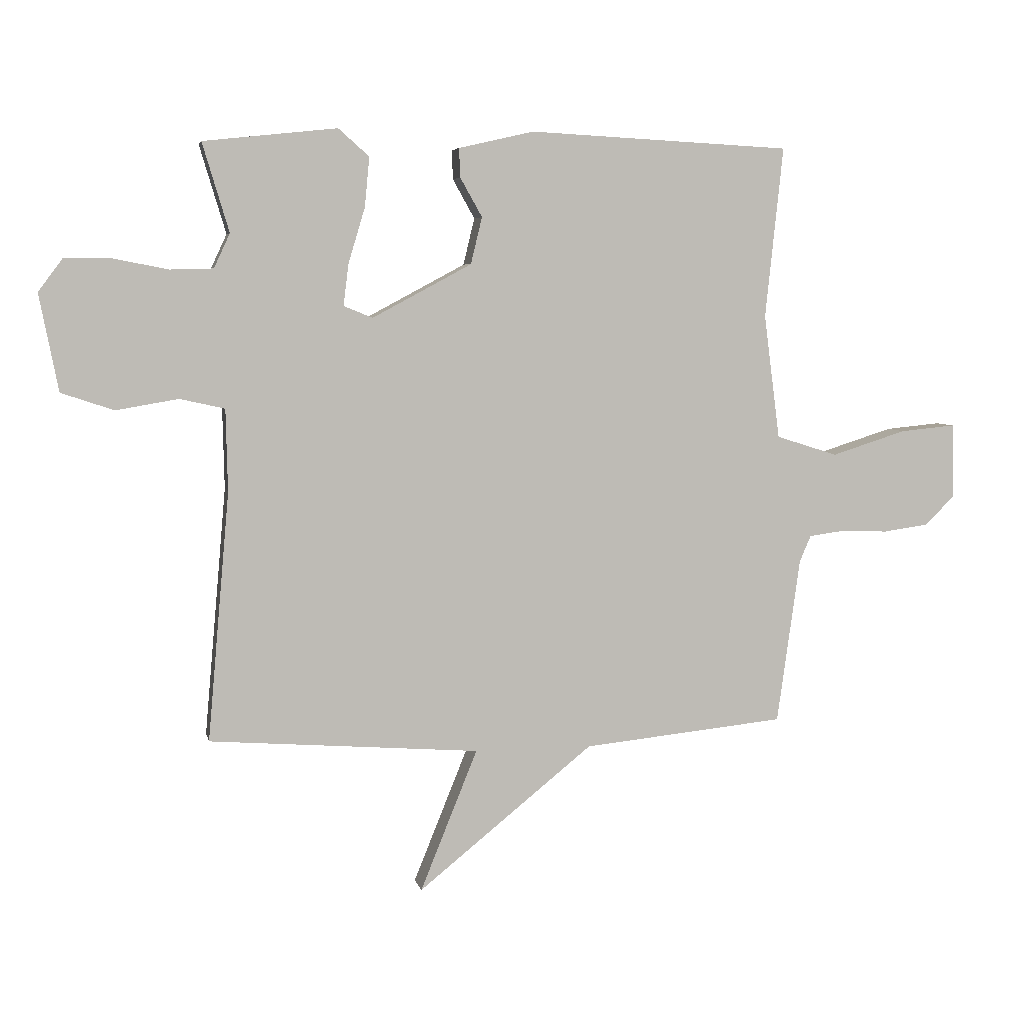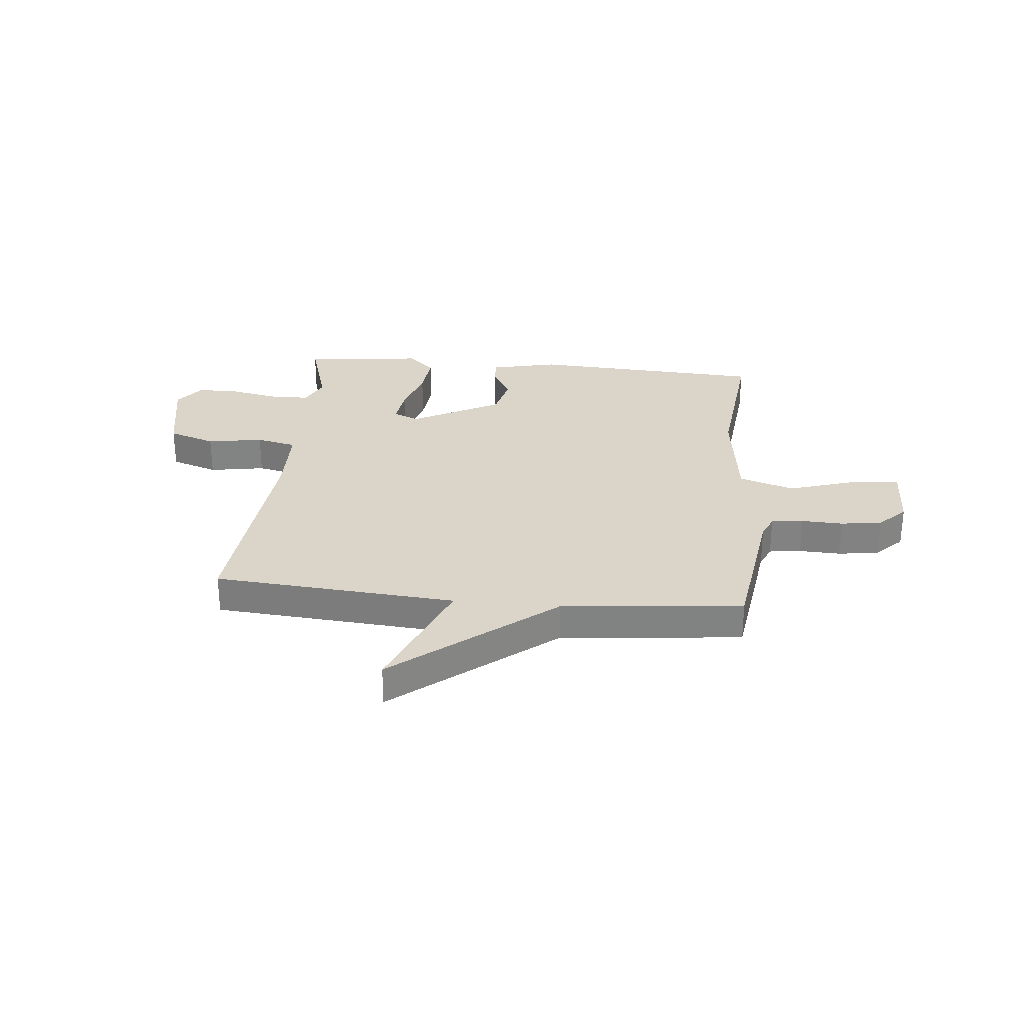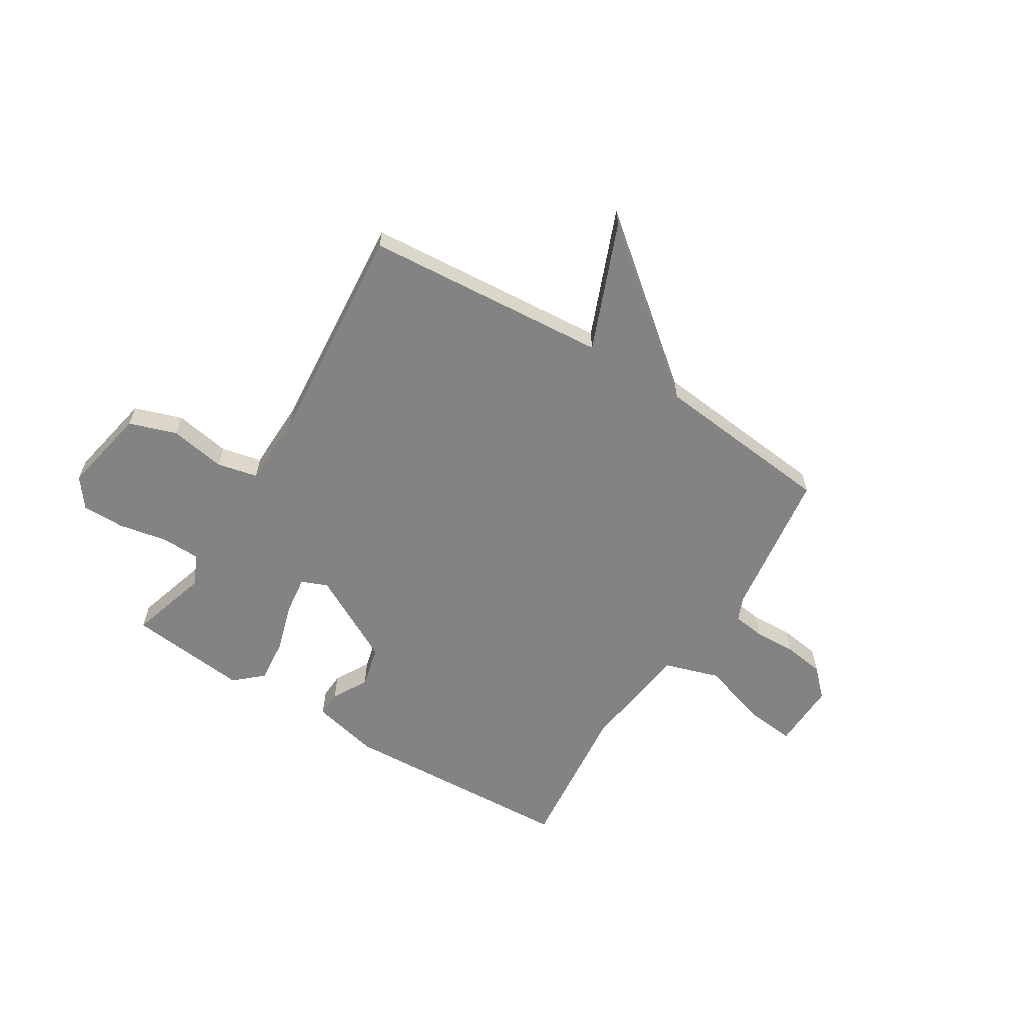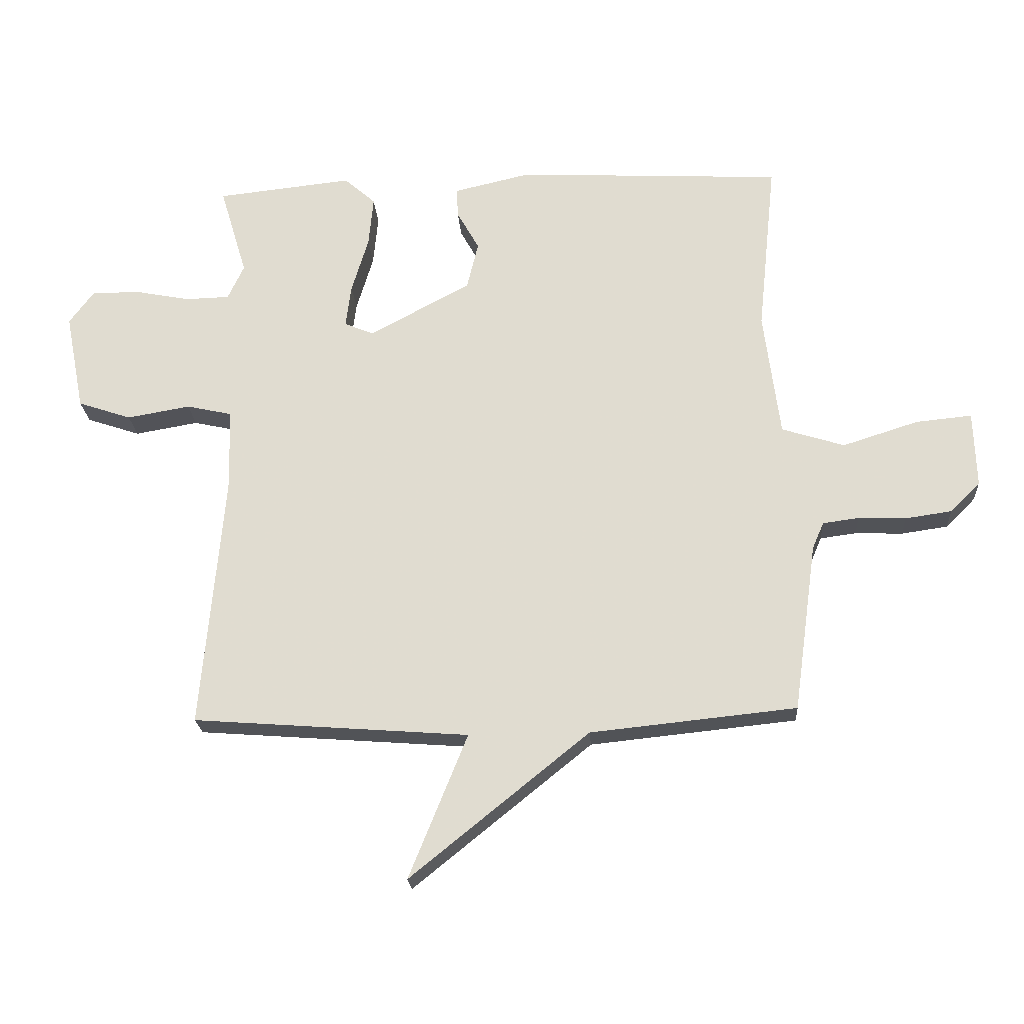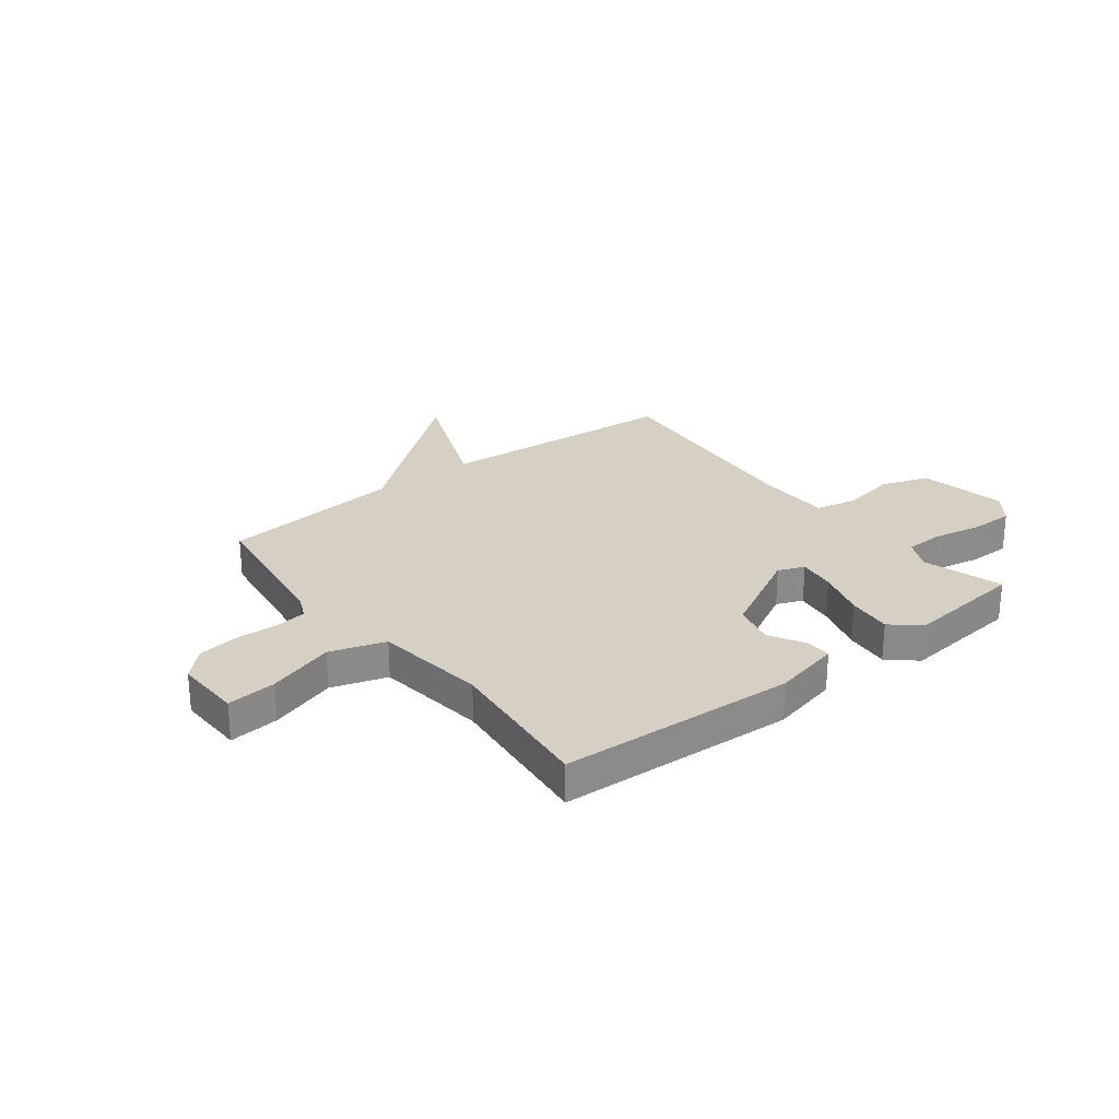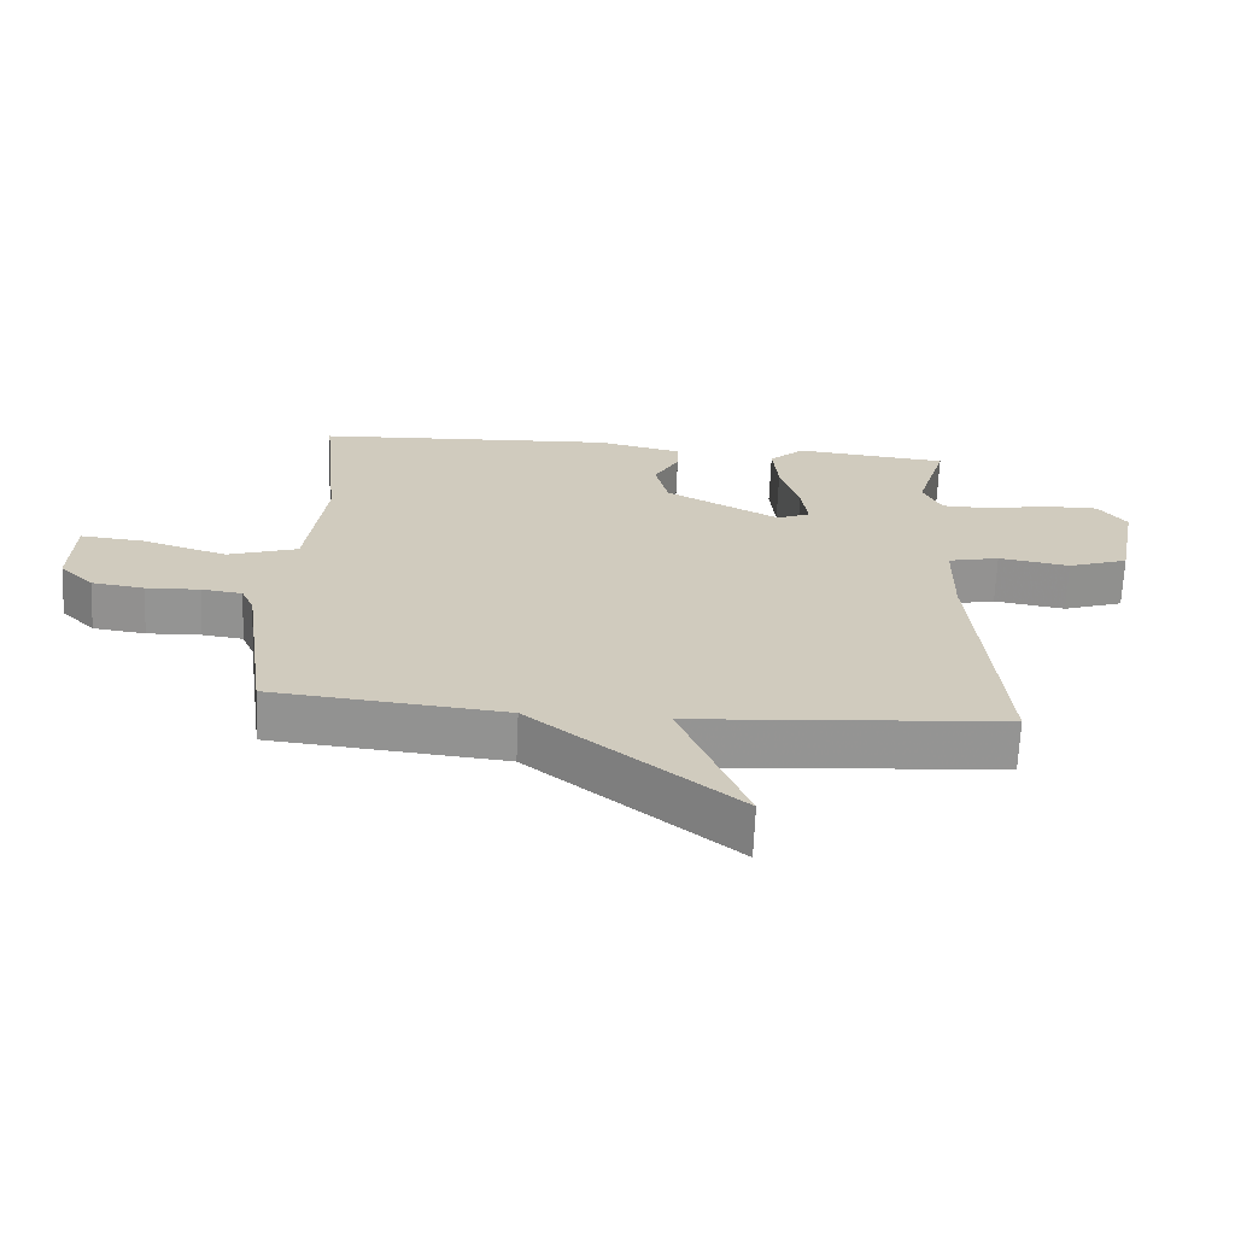
<metadata>
{"format":"obj","ext":"obj","renderer":"f3d","projection":"perspective","resolution":1024,"background":"white","views":[{"elev":5.5,"azim":168.4,"up":"+Z"},{"elev":29.4,"azim":-174.4,"up":"+Y"},{"elev":-61.2,"azim":148.2,"up":"+Y"},{"elev":-22.2,"azim":-176.1,"up":"+Z"},{"elev":26.4,"azim":-37.7,"up":"+Y"},{"elev":-66.9,"azim":-2.5,"up":"+Z"}]}
</metadata>
<code>
v 0.5 0.07 0.5
v 0.455 0.07 0.35
v 0.482 0.07 0.292
v 0.555 0.07 0.29
v 0.647 0.07 0.308
v 0.727 0.07 0.308
v 0.768 0.07 0.253
v 0.736 0.07 0.089
v 0.647 0.07 0.059
v 0.542 0.07 0.077
v 0.466 0.07 0.06
v 0.463 0.07 -0.079
v 0.5 0.07 -0.5
v 0.042 0.07 -0.535
v 0.139 0.07 -0.775
v -0.158 0.07 -0.535
v -0.5 0.07 -0.5
v -0.539 0.07 -0.219
v -0.558 0.07 -0.175
v -0.618 0.07 -0.167
v -0.697 0.07 -0.17
v -0.774 0.07 -0.159
v -0.824 0.07 -0.109
v -0.82 0.07 0.017
v -0.727 0.07 0.008
v -0.601 0.07 -0.032
v -0.497 0.07 0.001
v -0.47 0.07 0.211
v -0.5 0.07 0.5
v -0.057 0.07 0.523
v 0.07 0.07 0.494
v 0.068 0.07 0.445
v 0.031 0.07 0.379
v 0.05 0.07 0.3
v 0.218 0.07 0.21
v 0.267 0.07 0.23
v 0.258 0.07 0.301
v 0.23 0.07 0.394
v 0.222 0.07 0.478
v 0.274 0.07 0.524
v 0.5 0 0.5
v 0.455 0 0.35
v 0.482 0 0.292
v 0.555 0 0.29
v 0.647 0 0.308
v 0.727 0 0.308
v 0.768 0 0.253
v 0.736 0 0.089
v 0.647 0 0.059
v 0.542 0 0.077
v 0.466 0 0.06
v 0.463 0 -0.079
v 0.5 0 -0.5
v 0.042 0 -0.535
v 0.139 0 -0.775
v -0.158 0 -0.535
v -0.5 0 -0.5
v -0.539 0 -0.219
v -0.558 0 -0.175
v -0.618 0 -0.167
v -0.697 0 -0.17
v -0.774 0 -0.159
v -0.824 0 -0.109
v -0.82 0 0.017
v -0.727 0 0.008
v -0.601 0 -0.032
v -0.497 0 0.001
v -0.47 0 0.211
v -0.5 0 0.5
v -0.057 0 0.523
v 0.07 0 0.494
v 0.068 0 0.445
v 0.031 0 0.379
v 0.05 0 0.3
v 0.218 0 0.21
v 0.267 0 0.23
v 0.258 0 0.301
v 0.23 0 0.394
v 0.222 0 0.478
v 0.274 0 0.524
f 40 1 2
f 39 40 2
f 38 39 2
f 37 38 2
f 36 37 2 3
f 35 36 3 4
f 31 32 33
f 30 31 33
f 29 30 33
f 28 29 33
f 27 28 33 34
f 24 25 26
f 23 24 26
f 22 23 26
f 21 22 26
f 20 21 26
f 19 20 26 27
f 27 34 35
f 19 27 35
f 18 19 35
f 14 15 16
f 17 18 35
f 16 17 35
f 14 16 35
f 13 14 35
f 12 13 35
f 8 9 10
f 7 8 10
f 6 7 10
f 5 6 10
f 4 5 10
f 35 4 10
f 35 10 11
f 11 12 35
f 42 41 80
f 42 80 79
f 42 79 78
f 42 78 77
f 43 42 77 76
f 44 43 76 75
f 73 72 71
f 73 71 70
f 73 70 69
f 73 69 68
f 74 73 68 67
f 66 65 64
f 66 64 63
f 66 63 62
f 66 62 61
f 66 61 60
f 67 66 60 59
f 75 74 67
f 75 67 59
f 75 59 58
f 56 55 54
f 75 58 57
f 75 57 56
f 75 56 54
f 75 54 53
f 75 53 52
f 50 49 48
f 50 48 47
f 50 47 46
f 50 46 45
f 50 45 44
f 50 44 75
f 51 50 75
f 75 52 51
f 1 41 42 2
f 2 42 43 3
f 3 43 44 4
f 4 44 45 5
f 5 45 46 6
f 6 46 47 7
f 7 47 48 8
f 8 48 49 9
f 9 49 50 10
f 10 50 51 11
f 11 51 52 12
f 12 52 53 13
f 13 53 54 14
f 14 54 55 15
f 15 55 56 16
f 16 56 57 17
f 17 57 58 18
f 18 58 59 19
f 19 59 60 20
f 20 60 61 21
f 21 61 62 22
f 22 62 63 23
f 23 63 64 24
f 24 64 65 25
f 25 65 66 26
f 26 66 67 27
f 27 67 68 28
f 28 68 69 29
f 29 69 70 30
f 30 70 71 31
f 31 71 72 32
f 32 72 73 33
f 33 73 74 34
f 34 74 75 35
f 35 75 76 36
f 36 76 77 37
f 37 77 78 38
f 38 78 79 39
f 39 79 80 40
f 40 80 41 1

</code>
